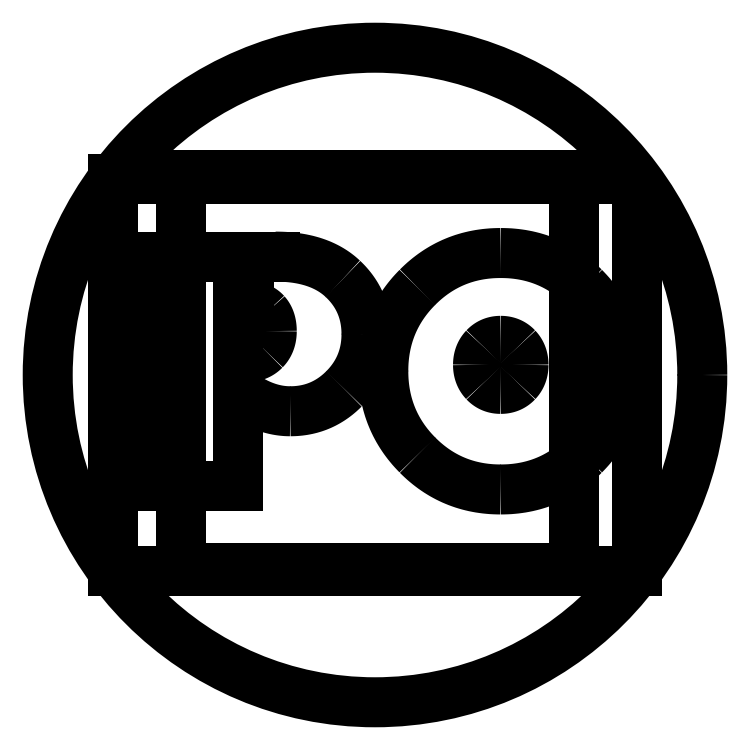
<metadata>
{"format":"dxf","ext":"dxf","renderer":"ezdxf+matplotlib","layout":"modelspace","background":"white","min_lineweight":24,"dpi":150}
</metadata>
<code>
0
SECTION
2
ENTITIES
0
LWPOLYLINE
8
0
90
4
70
1
43
0
10
30.36
20
-139.4
10
-29.64
20
-139.4
10
-29.64
20
-79.41
10
30.36
20
-79.41
0
CIRCLE
8
0
10
0
20
-110
30
0
40
50
210
0
220
0
230
1
0
LWPOLYLINE
8
0
90
4
70
1
43
0
10
40
20
-80
10
-40
20
-80
10
-40
20
-140
10
40
20
-140
0
LINE
8
0
10
-36.44
20
-91.91
30
0
11
-15.22
21
-91.91
31
0
0
SPLINE
8
0
70
0
71
2
72
6
73
3
74
0
42
1e-09
43
1e-10
44
1e-10
40
0
40
0
40
0
40
1
40
1
40
1
10
-15.22
20
-91.91
30
0
10
-8.503
20
-91.91
30
0
10
-4.902
20
-95.32
30
0
0
SPLINE
8
0
70
0
71
2
72
6
73
3
74
0
42
1e-09
43
1e-10
44
1e-10
40
0
40
0
40
0
40
1
40
1
40
1
10
-4.902
20
-95.32
30
0
10
-1.301
20
-98.73
30
0
10
-1.301
20
-103.7
30
0
0
SPLINE
8
0
70
0
71
2
72
6
73
3
74
0
42
1e-09
43
1e-10
44
1e-10
40
0
40
0
40
0
40
1
40
1
40
1
10
-1.301
20
-103.7
30
0
10
-1.301
20
-108.7
30
0
10
-4.718
20
-112.1
30
0
0
SPLINE
8
0
70
0
71
2
72
6
73
3
74
0
42
1e-09
43
1e-10
44
1e-10
40
0
40
0
40
0
40
1
40
1
40
1
10
-4.718
20
-112.1
30
0
10
-8.136
20
-115.5
30
0
10
-12.95
20
-115.5
30
0
0
SPLINE
8
0
70
0
71
2
72
6
73
3
74
0
42
1e-09
43
1e-10
44
1e-10
40
0
40
0
40
0
40
1
40
1
40
1
10
-12.95
20
-115.5
30
0
10
-16.97
20
-115.5
30
0
10
-20.96
20
-112.5
30
0
0
LINE
8
0
10
-20.96
20
-112.5
30
0
11
-20.96
21
-126.9
31
0
0
LINE
8
0
10
-20.96
20
-126.9
30
0
11
-36.44
21
-126.9
31
0
0
LINE
8
0
10
-36.44
20
-126.9
30
0
11
-36.44
21
-91.91
31
0
0
LINE
8
0
10
-20.96
20
-99.48
30
0
11
-20.96
21
-107.1
31
0
0
SPLINE
8
0
70
0
71
2
72
6
73
3
74
0
42
1e-09
43
1e-10
44
1e-10
40
0
40
0
40
0
40
1
40
1
40
1
10
-20.96
20
-107.1
30
0
10
-20.27
20
-107.3
30
0
10
-19.67
20
-107.3
30
0
0
SPLINE
8
0
70
0
71
2
72
6
73
3
74
0
42
1e-09
43
1e-10
44
1e-10
40
0
40
0
40
0
40
1
40
1
40
1
10
-19.67
20
-107.3
30
0
10
-17.93
20
-107.3
30
0
10
-16.85
20
-106.2
30
0
0
SPLINE
8
0
70
0
71
2
72
6
73
3
74
0
42
1e-09
43
1e-10
44
1e-10
40
0
40
0
40
0
40
1
40
1
40
1
10
-16.85
20
-106.2
30
0
10
-15.77
20
-105.1
30
0
10
-15.77
20
-103.3
30
0
0
SPLINE
8
0
70
0
71
2
72
6
73
3
74
0
42
1e-09
43
1e-10
44
1e-10
40
0
40
0
40
0
40
1
40
1
40
1
10
-15.77
20
-103.3
30
0
10
-15.77
20
-101.5
30
0
10
-16.69
20
-100.5
30
0
0
SPLINE
8
0
70
0
71
2
72
6
73
3
74
0
42
1e-09
43
1e-10
44
1e-10
40
0
40
0
40
0
40
1
40
1
40
1
10
-16.69
20
-100.5
30
0
10
-17.61
20
-99.48
30
0
10
-19.31
20
-99.48
30
0
0
LINE
8
0
10
-19.31
20
-99.48
30
0
11
-20.96
21
-99.48
31
0
0
SPLINE
8
0
70
0
71
2
72
6
73
3
74
0
42
1e-09
43
1e-10
44
1e-10
40
0
40
0
40
0
40
1
40
1
40
1
10
19.2
20
-127.5
30
0
10
11.7
20
-127.5
30
0
10
6.486
20
-122.2
30
0
0
SPLINE
8
0
70
0
71
2
72
6
73
3
74
0
42
1e-09
43
1e-10
44
1e-10
40
0
40
0
40
0
40
1
40
1
40
1
10
6.486
20
-122.2
30
0
10
1.268
20
-117
30
0
10
1.268
20
-109.4
30
0
0
SPLINE
8
0
70
0
71
2
72
6
73
3
74
0
42
1e-09
43
1e-10
44
1e-10
40
0
40
0
40
0
40
1
40
1
40
1
10
1.268
20
-109.4
30
0
10
1.268
20
-101.8
30
0
10
6.486
20
-96.6
30
0
0
SPLINE
8
0
70
0
71
2
72
6
73
3
74
0
42
1e-09
43
1e-10
44
1e-10
40
0
40
0
40
0
40
1
40
1
40
1
10
6.486
20
-96.6
30
0
10
11.7
20
-91.36
30
0
10
19.2
20
-91.36
30
0
0
SPLINE
8
0
70
0
71
2
72
6
73
3
74
0
42
1e-09
43
1e-10
44
1e-10
40
0
40
0
40
0
40
1
40
1
40
1
10
19.2
20
-91.36
30
0
10
26.73
20
-91.36
30
0
10
31.94
20
-96.6
30
0
0
SPLINE
8
0
70
0
71
2
72
6
73
3
74
0
42
1e-09
43
1e-10
44
1e-10
40
0
40
0
40
0
40
1
40
1
40
1
10
31.94
20
-96.6
30
0
10
37.16
20
-101.8
30
0
10
37.16
20
-109.4
30
0
0
SPLINE
8
0
70
0
71
2
72
6
73
3
74
0
42
1e-09
43
1e-10
44
1e-10
40
0
40
0
40
0
40
1
40
1
40
1
10
37.16
20
-109.4
30
0
10
37.16
20
-117
30
0
10
31.94
20
-122.2
30
0
0
SPLINE
8
0
70
0
71
2
72
6
73
3
74
0
42
1e-09
43
1e-10
44
1e-10
40
0
40
0
40
0
40
1
40
1
40
1
10
31.94
20
-122.2
30
0
10
26.73
20
-127.5
30
0
10
19.2
20
-127.5
30
0
0
SPLINE
8
0
70
0
71
2
72
6
73
3
74
0
42
1e-09
43
1e-10
44
1e-10
40
0
40
0
40
0
40
1
40
1
40
1
10
19.2
20
-104.8
30
0
10
17.71
20
-104.8
30
0
10
16.73
20
-105.8
30
0
0
SPLINE
8
0
70
0
71
2
72
6
73
3
74
0
42
1e-09
43
1e-10
44
1e-10
40
0
40
0
40
0
40
1
40
1
40
1
10
16.73
20
-105.8
30
0
10
15.74
20
-106.9
30
0
10
15.74
20
-108.5
30
0
0
SPLINE
8
0
70
0
71
2
72
6
73
3
74
0
42
1e-09
43
1e-10
44
1e-10
40
0
40
0
40
0
40
1
40
1
40
1
10
15.74
20
-108.5
30
0
10
15.74
20
-110
30
0
10
16.73
20
-111.1
30
0
0
SPLINE
8
0
70
0
71
2
72
6
73
3
74
0
42
1e-09
43
1e-10
44
1e-10
40
0
40
0
40
0
40
1
40
1
40
1
10
16.73
20
-111.1
30
0
10
17.71
20
-112.1
30
0
10
19.2
20
-112.1
30
0
0
SPLINE
8
0
70
0
71
2
72
6
73
3
74
0
42
1e-09
43
1e-10
44
1e-10
40
0
40
0
40
0
40
1
40
1
40
1
10
19.2
20
-112.1
30
0
10
20.72
20
-112.1
30
0
10
21.7
20
-111.1
30
0
0
SPLINE
8
0
70
0
71
2
72
6
73
3
74
0
42
1e-09
43
1e-10
44
1e-10
40
0
40
0
40
0
40
1
40
1
40
1
10
21.7
20
-111.1
30
0
10
22.69
20
-110
30
0
10
22.69
20
-108.5
30
0
0
SPLINE
8
0
70
0
71
2
72
6
73
3
74
0
42
1e-09
43
1e-10
44
1e-10
40
0
40
0
40
0
40
1
40
1
40
1
10
22.69
20
-108.5
30
0
10
22.69
20
-106.9
30
0
10
21.7
20
-105.8
30
0
0
SPLINE
8
0
70
0
71
2
72
6
73
3
74
0
42
1e-09
43
1e-10
44
1e-10
40
0
40
0
40
0
40
1
40
1
40
1
10
21.7
20
-105.8
30
0
10
20.72
20
-104.8
30
0
10
19.2
20
-104.8
30
0
0
ENDSEC
0
EOF

</code>
